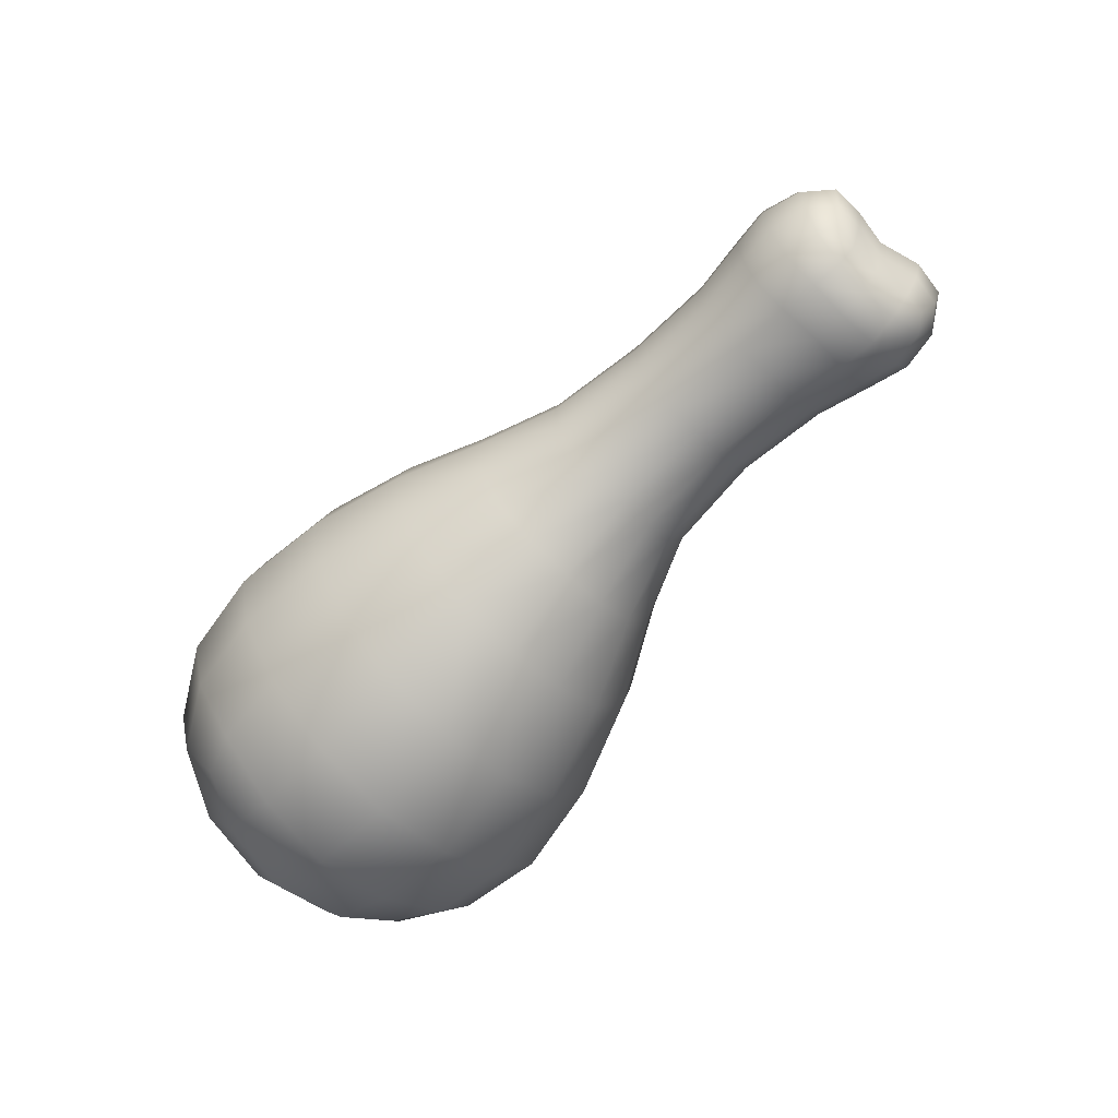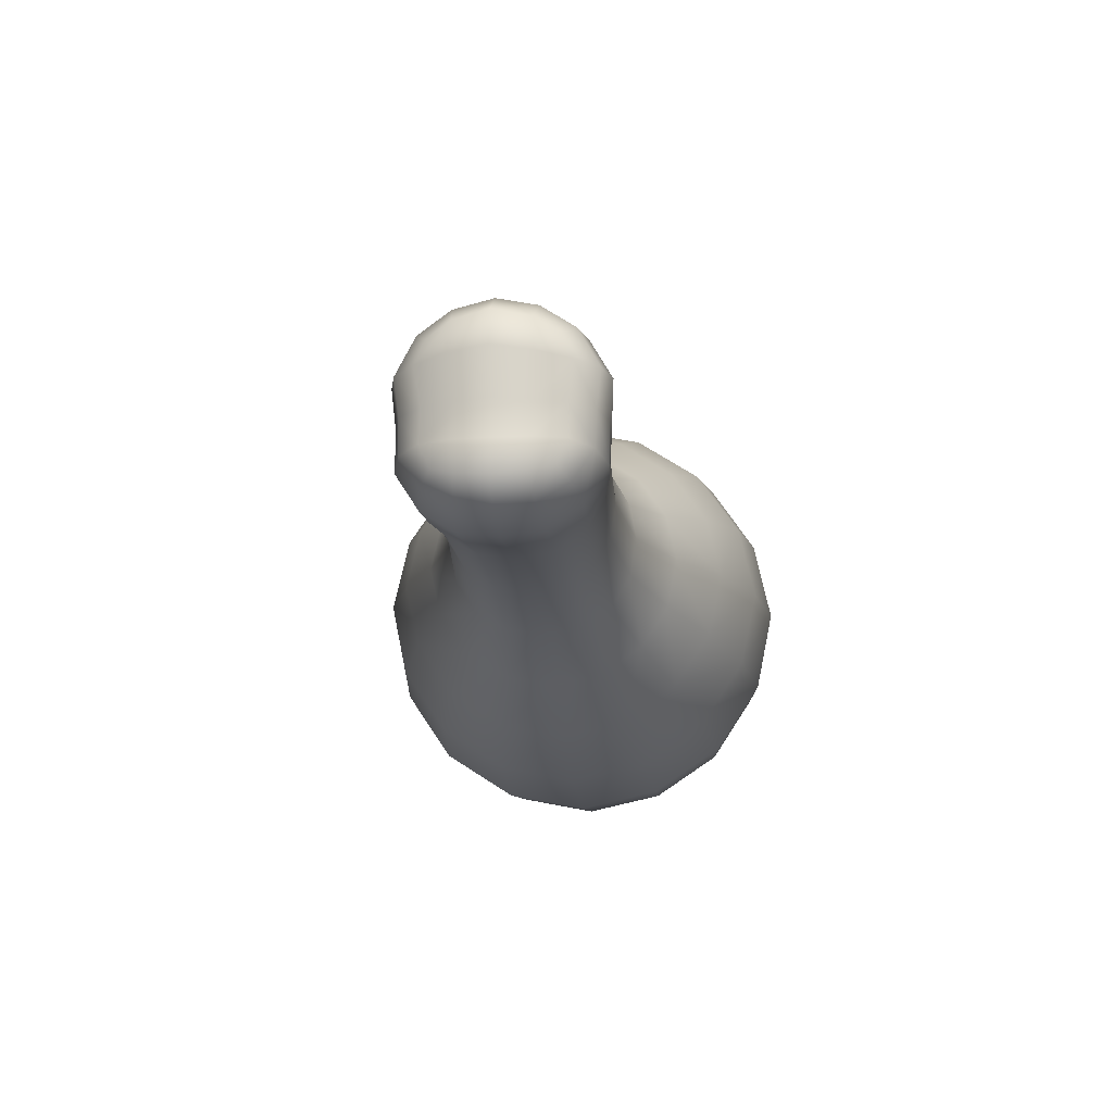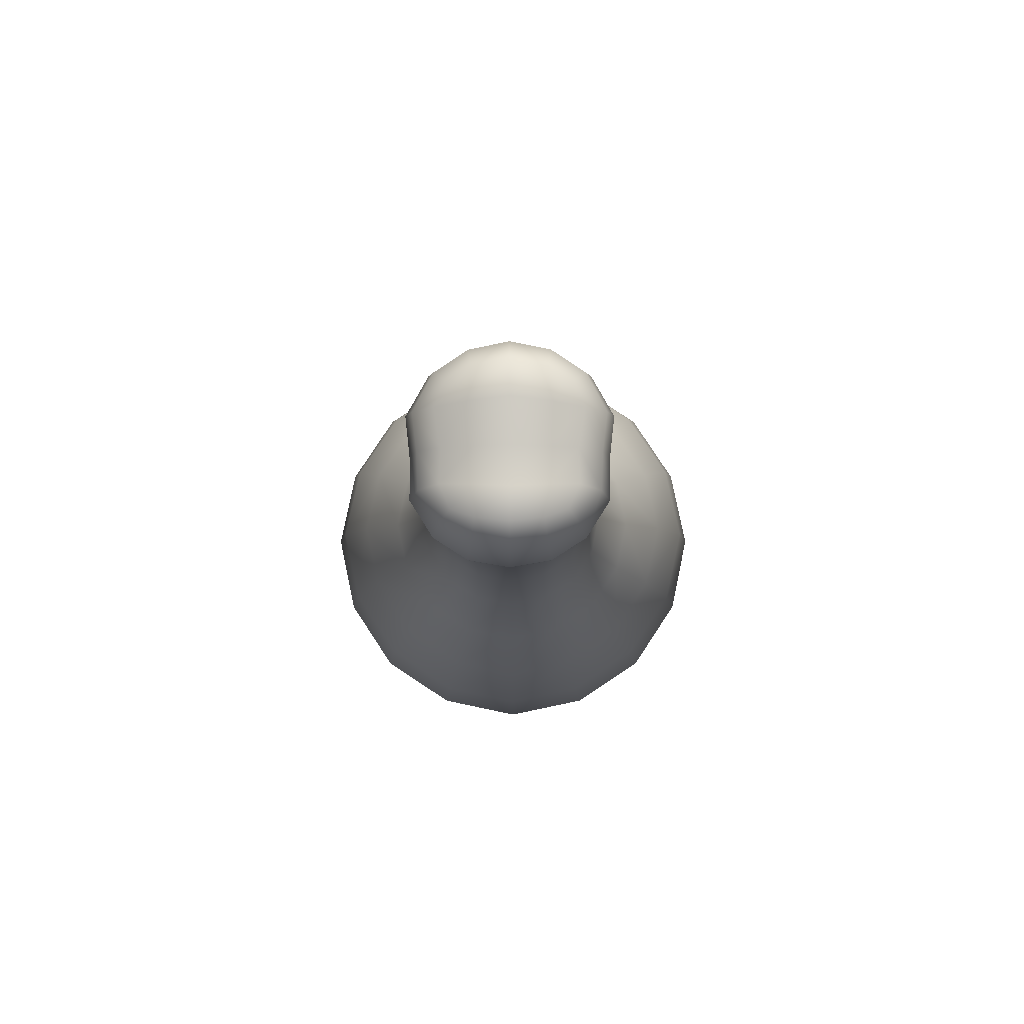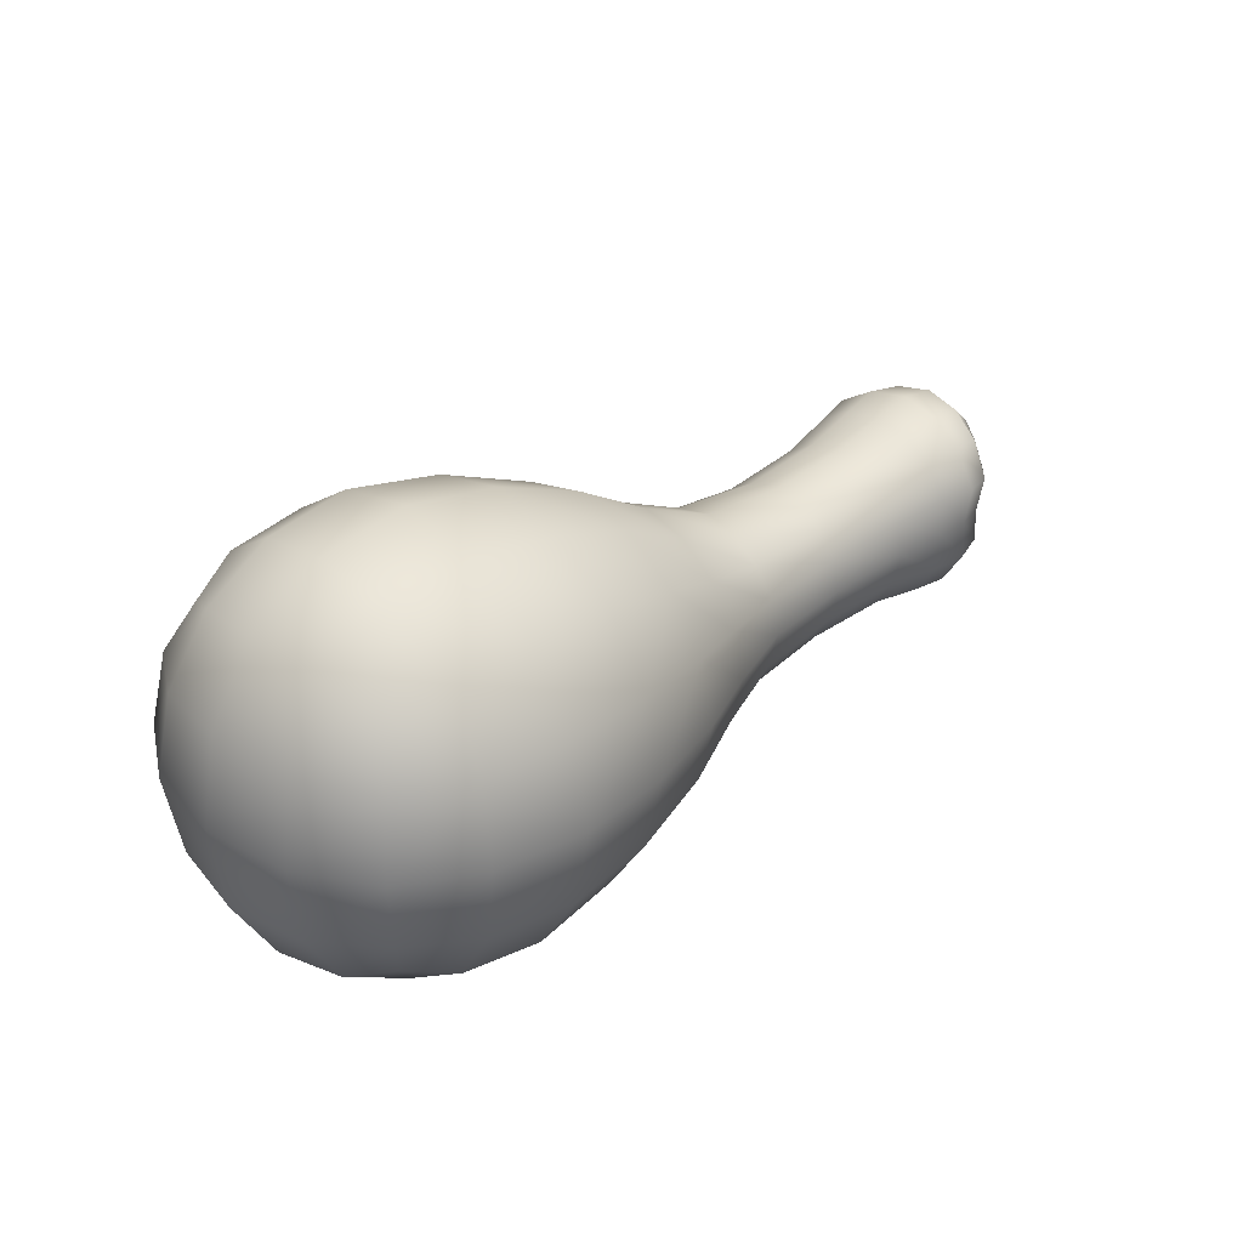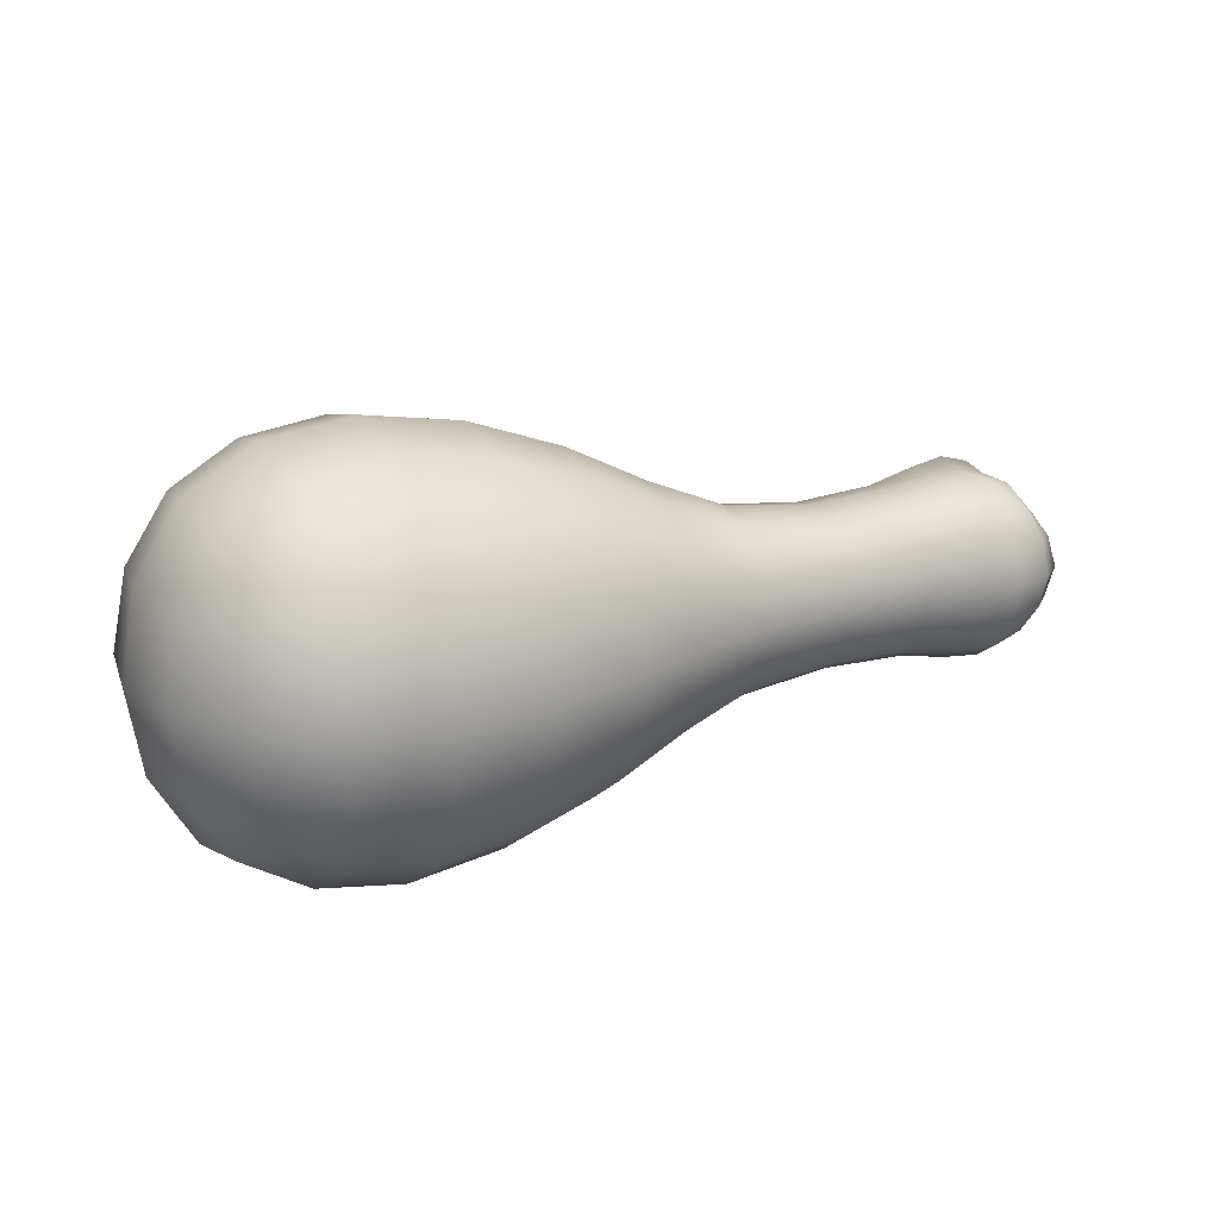
<metadata>
{"format":"obj","ext":"obj","renderer":"f3d","projection":"perspective","resolution":1024,"background":"white","views":[{"elev":-67.8,"azim":-134.4,"up":"+Y"},{"elev":-18.1,"azim":-83.1,"up":"+Z"},{"elev":-8.7,"azim":-89.7,"up":"+Z"},{"elev":31.6,"azim":136.0,"up":"+Z"},{"elev":18.5,"azim":153.3,"up":"+Y"}]}
</metadata>
<code>
g default
v 1.356 -0.4609 -0.4357
v 1.356 0.4438 -0.4357
v 1.351 -0.4609 0.469
v 1.351 0.4438 0.469
v 0.1825 -0.4326 0.3954
v 0.1825 0.4155 0.3954
v 0.1868 -0.4326 -0.4526
v 0.1868 0.4155 -0.4526
v 1.475 0.5704 0.01727
v 1.472 -0.008591 0.5963
v 0.8683 -0.5613 0.5662
v 0.8683 0.5441 0.5662
v 0.1742 -0.008591 0.5808
v 0.1772 -0.6173 -0.02791
v 0.1772 0.6001 -0.02791
v 0.1803 -0.008593 -0.6366
v 0.8739 -0.5613 -0.5391
v 0.8739 0.5441 -0.5391
v 1.477 -0.008593 -0.5617
v 1.475 -0.5876 0.01727
v 1.687 -0.008592 0.01834
v 0.8774 -0.008591 0.7973
v 0.8853 -0.008593 -0.7694
v 0.8814 0.7748 0.01391
v 0.8814 -0.7919 0.01391
v -0.4051 -0.2509 0.1728
v -0.4264 -0.008592 0.2672
v -0.4247 -0.3453 -0.06938
v -0.4051 0.2337 0.1728
v -0.4247 0.3281 -0.06938
v -0.4026 0.2337 -0.3116
v -0.423 -0.008593 -0.4059
v -0.4026 -0.2509 -0.3116
v -1.091 -0.2339 0.1881
v -1.102 -0.008592 0.272
v -1.1 -0.3182 -0.03757
v -1.091 0.2167 0.1881
v -1.1 0.301 -0.03758
v -1.088 0.2167 -0.2626
v -1.098 -0.008593 -0.3472
v -1.088 -0.2339 -0.2626
v -1.429 -0.2833 0.2605
v -1.451 -0.008592 0.3638
v -1.425 -0.3451 -0.01709
v -1.429 0.2661 0.2605
v -1.425 0.3279 -0.01709
v -1.426 0.2484 -0.2889
v -1.447 -0.008593 -0.3913
v -1.426 -0.2656 -0.2889
v -1.613 -0.2207 0.2046
v -1.689 -0.008592 0.2631
v -1.665 -0.008592 -0.0189
v -1.598 -0.2356 -0.01626
v -1.613 0.2035 0.2046
v -1.598 0.2184 -0.01626
v -1.61 0.1846 -0.2198
v -1.683 -0.008592 -0.271
v -1.61 -0.2018 -0.2198
v 1.635 -0.008592 -0.2983
v 1.634 -0.325 0.01807
v 1.437 0.2613 -0.5206
v 1.436 0.5291 -0.2528
v 1.634 0.3078 0.01807
v 1.632 -0.008592 0.3345
v 1.433 0.5291 0.2869
v 1.432 0.2613 0.5548
v 1.433 -0.5463 0.2869
v 1.432 -0.2785 0.5548
v 1.164 -0.533 0.5401
v 1.207 -0.008591 0.7499
v 0.8726 -0.3066 0.7346
v 1.164 0.5158 0.5401
v 0.8726 0.2894 0.7346
v 0.5208 -0.008591 0.7268
v 0.5247 0.5013 0.5068
v 0.1781 0.2191 0.5293
v 0.5247 -0.5184 0.5068
v 0.1781 -0.2363 0.5293
v -1.661 -0.1336 0.2431
v -1.619 -0.2565 0.1139
v -1.707 -0.008592 0.1344
v -1.641 -0.1253 -0.01878
v -1.661 0.1164 0.2431
v -1.619 0.2393 0.1139
v -1.641 0.1081 -0.01878
v -1.687 -0.008592 -0.1564
v -1.608 0.2208 -0.1375
v -1.657 0.1052 -0.254
v -1.608 -0.2379 -0.1375
v -1.657 -0.1224 -0.254
v 0.1838 -0.2363 -0.5859
v 0.5298 -0.5184 -0.5129
v 0.5281 -0.008593 -0.7315
v 0.8798 -0.3066 -0.7072
v 0.1838 0.2191 -0.5859
v 0.5298 0.5013 -0.5129
v 0.8798 0.2894 -0.7072
v 1.214 -0.008593 -0.718
v 1.169 0.5158 -0.5086
v 1.169 -0.533 -0.5086
v 0.8777 0.7123 -0.2843
v 1.211 0.7254 0.01594
v 0.1821 0.549 -0.256
v 0.5245 0.7206 -0.002359
v 0.8747 0.7123 0.3117
v 0.1798 0.549 0.1994
v 0.1821 -0.5662 -0.256
v 0.8777 -0.7295 -0.2843
v 0.5245 -0.7377 -0.002357
v 1.211 -0.7426 0.01594
v 0.8747 -0.7295 0.3117
v 0.1798 -0.5662 0.1994
v -0.1085 -0.332 0.2682
v -0.125 -0.008592 0.4041
v -0.4159 -0.14 0.2426
v -0.1227 -0.4681 -0.05498
v -0.4149 -0.3207 0.06196
v -0.1085 0.3148 0.2682
v -0.4159 0.1228 0.2426
v -0.1227 0.4509 -0.05498
v -0.4149 0.3035 0.06196
v -0.1052 0.3148 -0.378
v -0.4136 0.3035 -0.2008
v -0.1203 -0.008593 -0.514
v -0.4127 0.1228 -0.3814
v -0.1052 -0.332 -0.378
v -0.4127 -0.14 -0.3814
v -0.4136 -0.3207 -0.2008
v -0.7641 -0.2239 0.1546
v -0.7804 -0.008592 0.2355
v -1.096 -0.1312 0.2507
v -0.7789 -0.3044 -0.06035
v -1.095 -0.2967 0.08517
v -0.7641 0.2067 0.1546
v -1.096 0.114 0.2507
v -0.7789 0.2872 -0.06035
v -1.095 0.2795 0.08517
v -0.7619 0.2067 -0.276
v -1.094 0.2795 -0.16
v -0.7774 -0.008593 -0.3562
v -1.093 0.114 -0.3256
v -0.7619 -0.2239 -0.276
v -1.093 -0.1312 -0.3256
v -1.094 -0.2967 -0.16
v -1.292 -0.2639 0.2319
v -1.306 -0.008592 0.3274
v -1.44 -0.1581 0.3373
v -1.304 -0.3402 -0.02358
v -1.433 -0.3599 0.1208
v -1.292 0.2468 0.2319
v -1.44 0.1409 0.3373
v -1.304 0.323 -0.02358
v -1.433 0.3427 0.1208
v -1.289 0.2421 -0.2789
v -1.431 0.3267 -0.1645
v -1.303 -0.008593 -0.3745
v -1.437 0.1319 -0.3654
v -1.289 -0.2593 -0.2789
v -1.437 -0.1491 -0.3654
v -1.431 -0.3439 -0.1645
v -1.554 -0.2612 0.245
v -1.594 -0.008592 0.3415
v -1.529 -0.3163 -0.01448
v -1.554 0.244 0.2449
v -1.529 0.2991 -0.01448
v -1.551 0.2215 -0.2603
v -1.59 -0.008593 -0.3527
v -1.551 -0.2387 -0.2603
v 1.437 -0.2785 -0.5206
v 1.436 -0.5463 -0.2528
v 1.585 -0.3031 -0.2767
v 1.585 0.2859 -0.2767
v 1.582 0.2859 0.3123
v 1.582 -0.3031 0.3123
v 1.185 -0.2924 0.6943
v 1.185 0.2752 0.6943
v 0.5225 0.2655 0.6659
v 0.5225 -0.2827 0.6659
v -1.679 -0.1427 0.1236
v -1.679 0.1255 0.1236
v -1.659 0.1159 -0.1472
v -1.659 -0.1331 -0.1472
v 0.5292 -0.2827 -0.6717
v 0.5292 0.2655 -0.6717
v 1.192 0.2752 -0.6627
v 1.192 -0.2924 -0.6627
v 1.19 0.6699 -0.268
v 0.5272 0.6602 -0.277
v 0.5244 0.6602 0.2712
v 1.187 0.6699 0.2996
v 0.5272 -0.6774 -0.277
v 1.19 -0.6871 -0.268
v 1.187 -0.6871 0.2996
v 0.5244 -0.6774 0.2712
v -0.1169 -0.1828 0.367
v -0.1156 -0.431 0.1191
v -0.1169 0.1656 0.367
v -0.1156 0.4139 0.1191
v -0.1139 0.4139 -0.2291
v -0.1126 0.1656 -0.4771
v -0.1126 -0.1828 -0.4771
v -0.1139 -0.431 -0.2291
v -0.7724 -0.1257 0.2147
v -0.7716 -0.2839 0.0565
v -0.7724 0.1086 0.2147
v -0.7716 0.2667 0.0565
v -0.7704 0.2667 -0.1778
v -0.7696 0.1086 -0.336
v -0.7696 -0.1257 -0.336
v -0.7704 -0.2839 -0.1778
v -1.299 -0.1476 0.303
v -1.298 -0.3352 0.1154
v -1.299 0.1304 0.303
v -1.298 0.318 0.1154
v -1.297 0.3146 -0.1626
v -1.296 0.1281 -0.3502
v -1.296 -0.1453 -0.3502
v -1.297 -0.3317 -0.1626
v -1.578 -0.1461 0.3168
v -1.543 -0.3316 0.1144
v -1.578 0.1289 0.3168
v -1.543 0.3144 0.1144
v -1.541 0.2938 -0.1485
v -1.574 0.1166 -0.3293
v -1.574 -0.1338 -0.3293
v -1.541 -0.311 -0.1485
g FoodTallRUpperLeg
f 1 169 171 170
f 169 19 59 171
f 171 59 21 60
f 170 171 60 20
f 19 61 172 59
f 61 2 62 172
f 172 62 9 63
f 59 172 63 21
f 21 63 173 64
f 63 9 65 173
f 173 65 4 66
f 64 173 66 10
f 20 60 174 67
f 60 21 64 174
f 174 64 10 68
f 67 174 68 3
f 3 68 175 69
f 68 10 70 175
f 175 70 22 71
f 69 175 71 11
f 10 66 176 70
f 66 4 72 176
f 176 72 12 73
f 70 176 73 22
f 22 73 177 74
f 73 12 75 177
f 177 75 6 76
f 74 177 76 13
f 11 71 178 77
f 71 22 74 178
f 178 74 13 78
f 77 178 78 5
f 50 79 179 80
f 79 51 81 179
f 179 81 52 82
f 80 179 82 53
f 51 83 180 81
f 83 54 84 180
f 180 84 55 85
f 81 180 85 52
f 52 85 181 86
f 85 55 87 181
f 181 87 56 88
f 86 181 88 57
f 53 82 182 89
f 82 52 86 182
f 182 86 57 90
f 89 182 90 58
f 7 91 183 92
f 91 16 93 183
f 183 93 23 94
f 92 183 94 17
f 16 95 184 93
f 95 8 96 184
f 184 96 18 97
f 93 184 97 23
f 23 97 185 98
f 97 18 99 185
f 185 99 2 61
f 98 185 61 19
f 17 94 186 100
f 94 23 98 186
f 186 98 19 169
f 100 186 169 1
f 2 99 187 62
f 99 18 101 187
f 187 101 24 102
f 62 187 102 9
f 18 96 188 101
f 96 8 103 188
f 188 103 15 104
f 101 188 104 24
f 24 104 189 105
f 104 15 106 189
f 189 106 6 75
f 105 189 75 12
f 9 102 190 65
f 102 24 105 190
f 190 105 12 72
f 65 190 72 4
f 7 92 191 107
f 92 17 108 191
f 191 108 25 109
f 107 191 109 14
f 17 100 192 108
f 100 1 170 192
f 192 170 20 110
f 108 192 110 25
f 25 110 193 111
f 110 20 67 193
f 193 67 3 69
f 111 193 69 11
f 14 109 194 112
f 109 25 111 194
f 194 111 11 77
f 112 194 77 5
f 5 78 195 113
f 78 13 114 195
f 195 114 27 115
f 113 195 115 26
f 14 112 196 116
f 112 5 113 196
f 196 113 26 117
f 116 196 117 28
f 13 76 197 114
f 76 6 118 197
f 197 118 29 119
f 114 197 119 27
f 6 106 198 118
f 106 15 120 198
f 198 120 30 121
f 118 198 121 29
f 15 103 199 120
f 103 8 122 199
f 199 122 31 123
f 120 199 123 30
f 8 95 200 122
f 95 16 124 200
f 200 124 32 125
f 122 200 125 31
f 16 91 201 124
f 91 7 126 201
f 201 126 33 127
f 124 201 127 32
f 7 107 202 126
f 107 14 116 202
f 202 116 28 128
f 126 202 128 33
f 26 115 203 129
f 115 27 130 203
f 203 130 35 131
f 129 203 131 34
f 28 117 204 132
f 117 26 129 204
f 204 129 34 133
f 132 204 133 36
f 27 119 205 130
f 119 29 134 205
f 205 134 37 135
f 130 205 135 35
f 29 121 206 134
f 121 30 136 206
f 206 136 38 137
f 134 206 137 37
f 30 123 207 136
f 123 31 138 207
f 207 138 39 139
f 136 207 139 38
f 31 125 208 138
f 125 32 140 208
f 208 140 40 141
f 138 208 141 39
f 32 127 209 140
f 127 33 142 209
f 209 142 41 143
f 140 209 143 40
f 33 128 210 142
f 128 28 132 210
f 210 132 36 144
f 142 210 144 41
f 34 131 211 145
f 131 35 146 211
f 211 146 43 147
f 145 211 147 42
f 36 133 212 148
f 133 34 145 212
f 212 145 42 149
f 148 212 149 44
f 35 135 213 146
f 135 37 150 213
f 213 150 45 151
f 146 213 151 43
f 37 137 214 150
f 137 38 152 214
f 214 152 46 153
f 150 214 153 45
f 38 139 215 152
f 139 39 154 215
f 215 154 47 155
f 152 215 155 46
f 39 141 216 154
f 141 40 156 216
f 216 156 48 157
f 154 216 157 47
f 40 143 217 156
f 143 41 158 217
f 217 158 49 159
f 156 217 159 48
f 41 144 218 158
f 144 36 148 218
f 218 148 44 160
f 158 218 160 49
f 42 147 219 161
f 147 43 162 219
f 219 162 51 79
f 161 219 79 50
f 44 149 220 163
f 149 42 161 220
f 220 161 50 80
f 163 220 80 53
f 43 151 221 162
f 151 45 164 221
f 221 164 54 83
f 162 221 83 51
f 45 153 222 164
f 153 46 165 222
f 222 165 55 84
f 164 222 84 54
f 46 155 223 165
f 155 47 166 223
f 223 166 56 87
f 165 223 87 55
f 47 157 224 166
f 157 48 167 224
f 224 167 57 88
f 166 224 88 56
f 48 159 225 167
f 159 49 168 225
f 225 168 58 90
f 167 225 90 57
f 49 160 226 168
f 160 44 163 226
f 226 163 53 89
f 168 226 89 58

</code>
